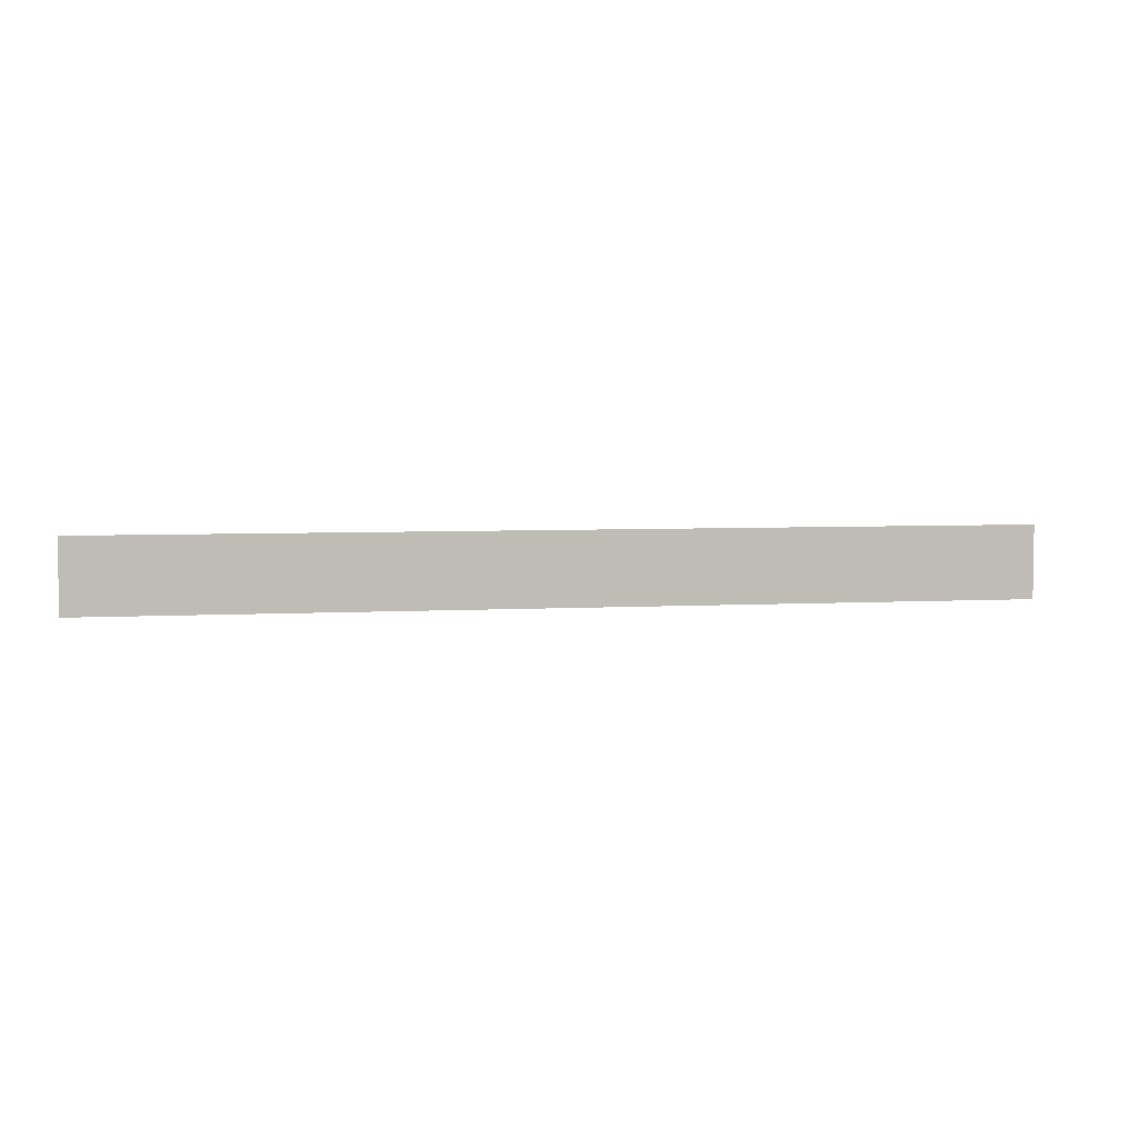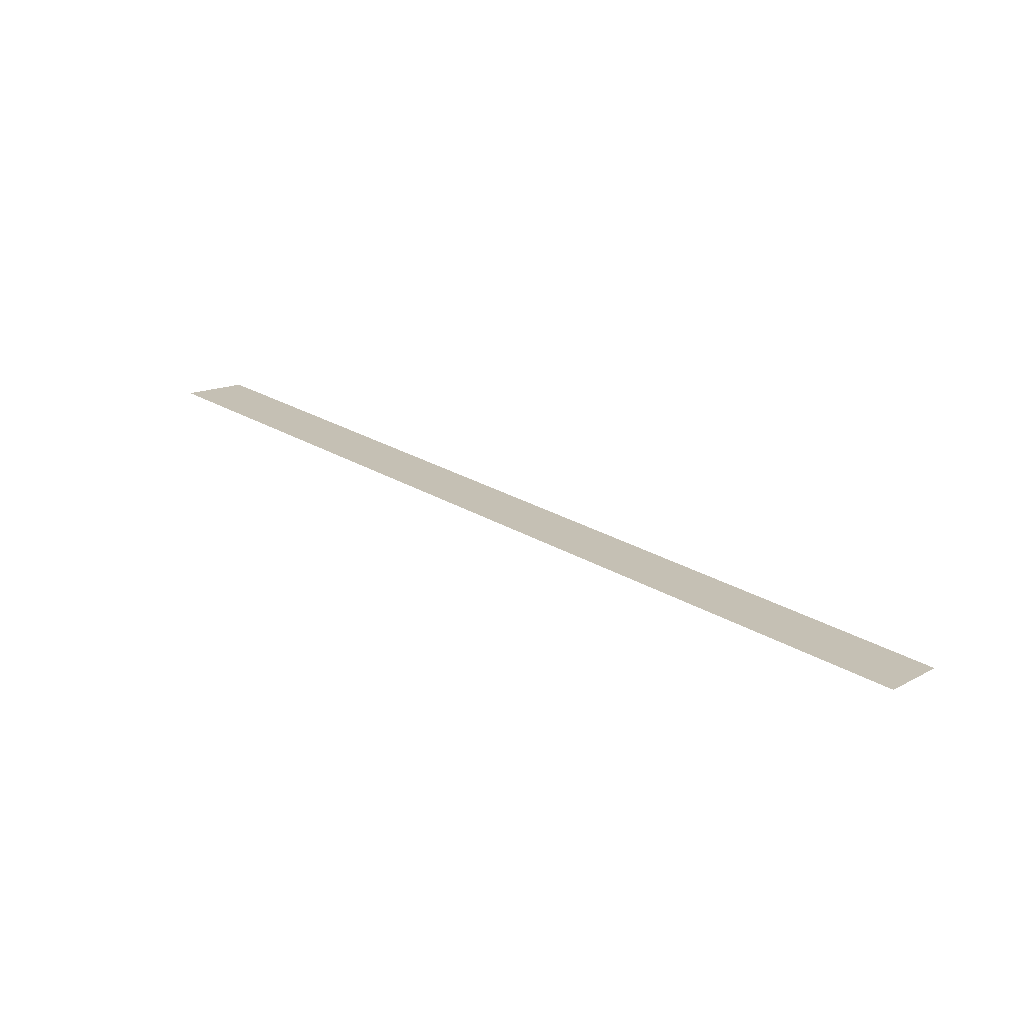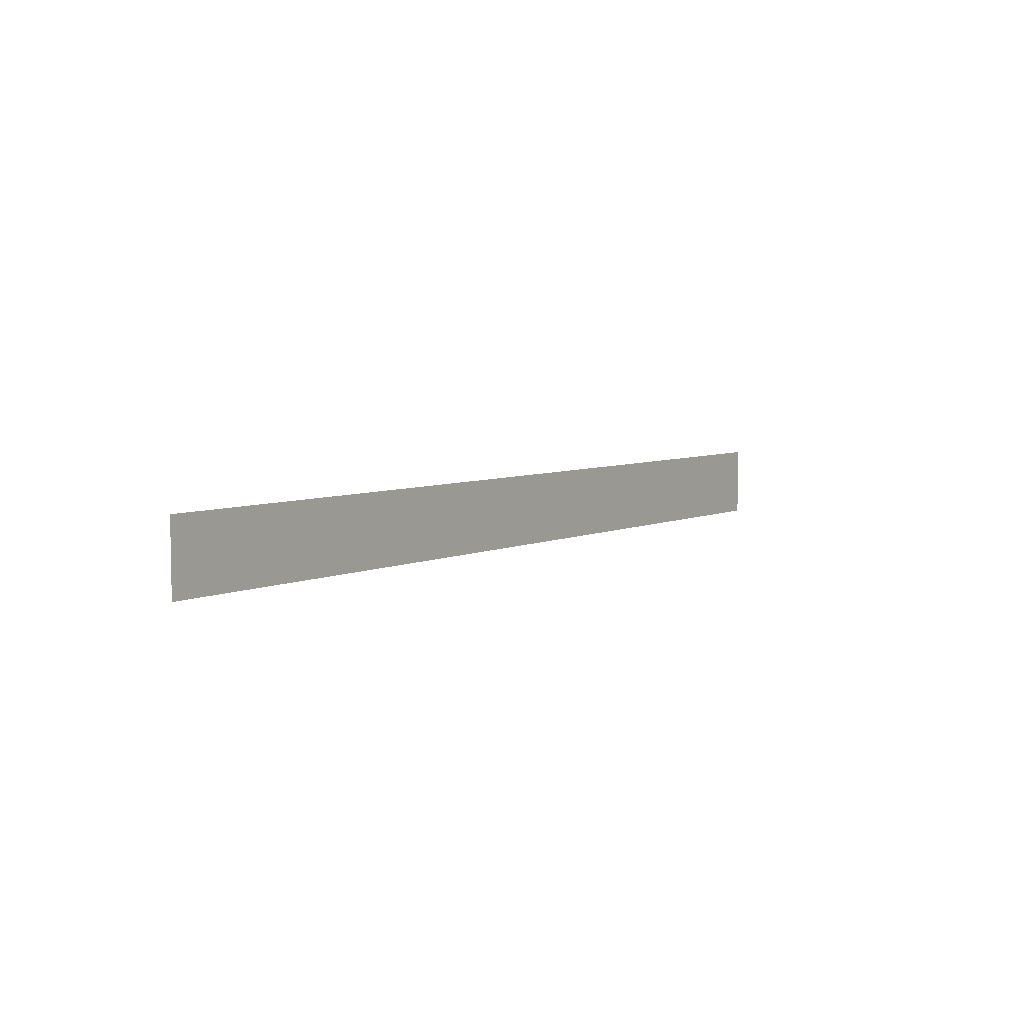
<metadata>
{"format":"obj","ext":"obj","renderer":"f3d","projection":"perspective","resolution":1024,"background":"white","views":[{"elev":4.7,"azim":160.3,"up":"+Y"},{"elev":14.2,"azim":-139.4,"up":"+Z"},{"elev":6.0,"azim":-61.5,"up":"+Y"}]}
</metadata>
<code>
v  -207.4 -7.755 3.318
v  30.97 -7.755 41.48
v  -207.4 11.36 3.318
v  30.97 11.36 41.48
g default
f 1 2 4 3
g

</code>
